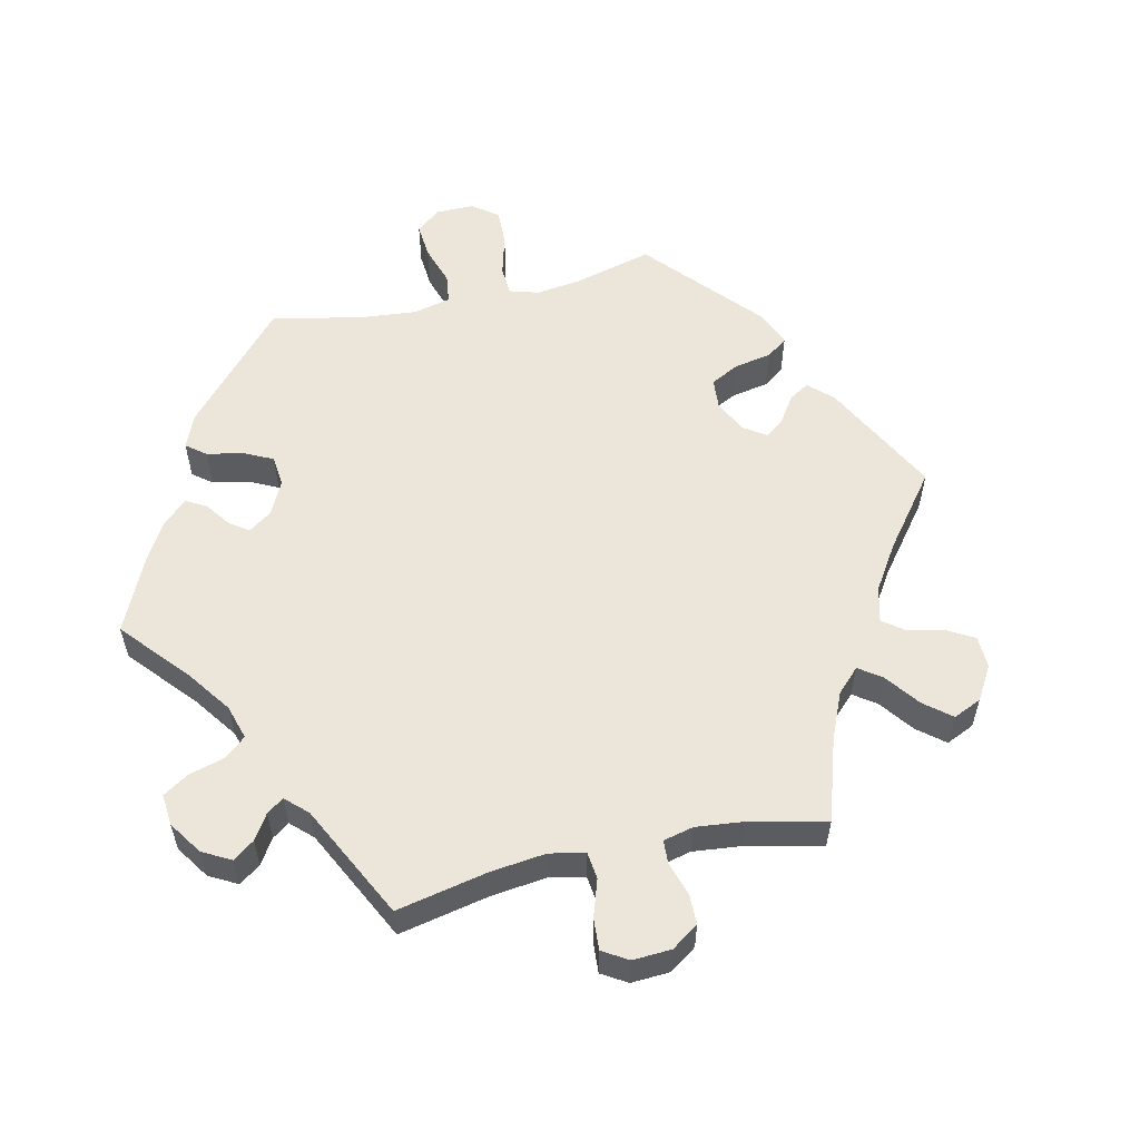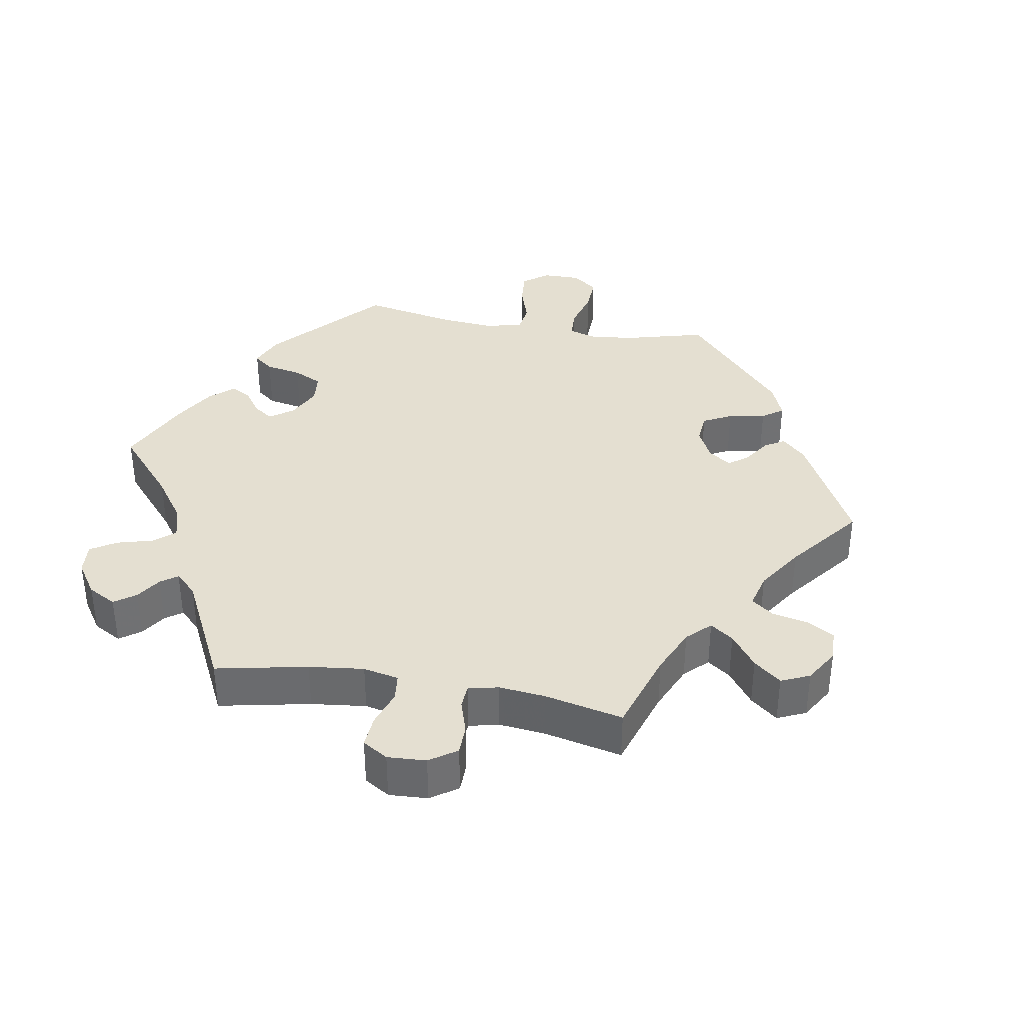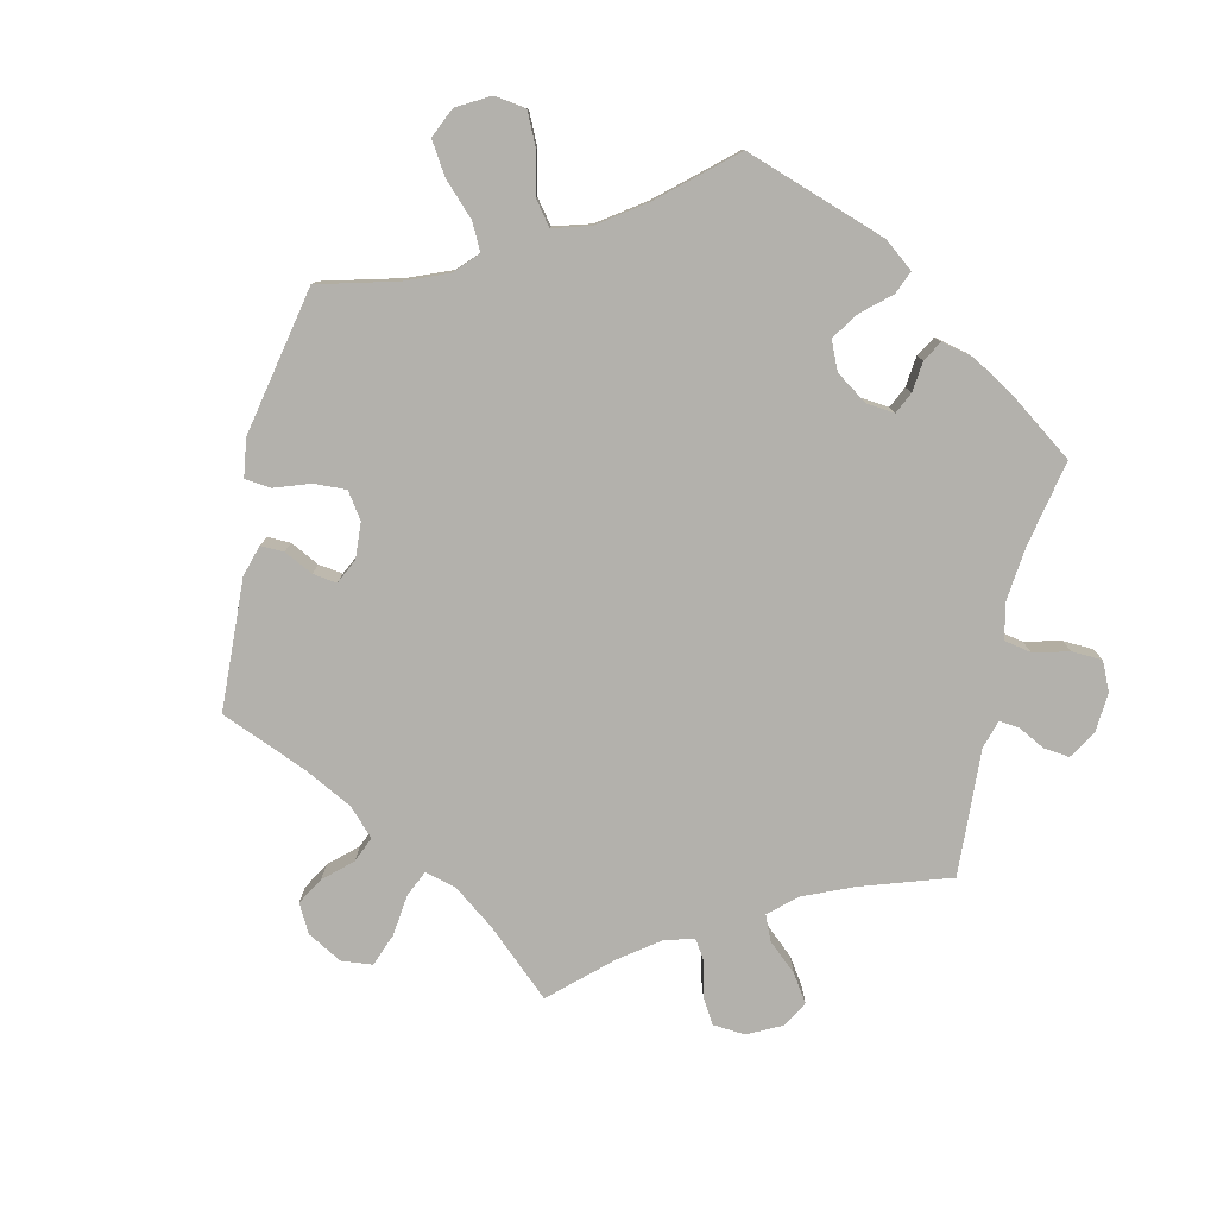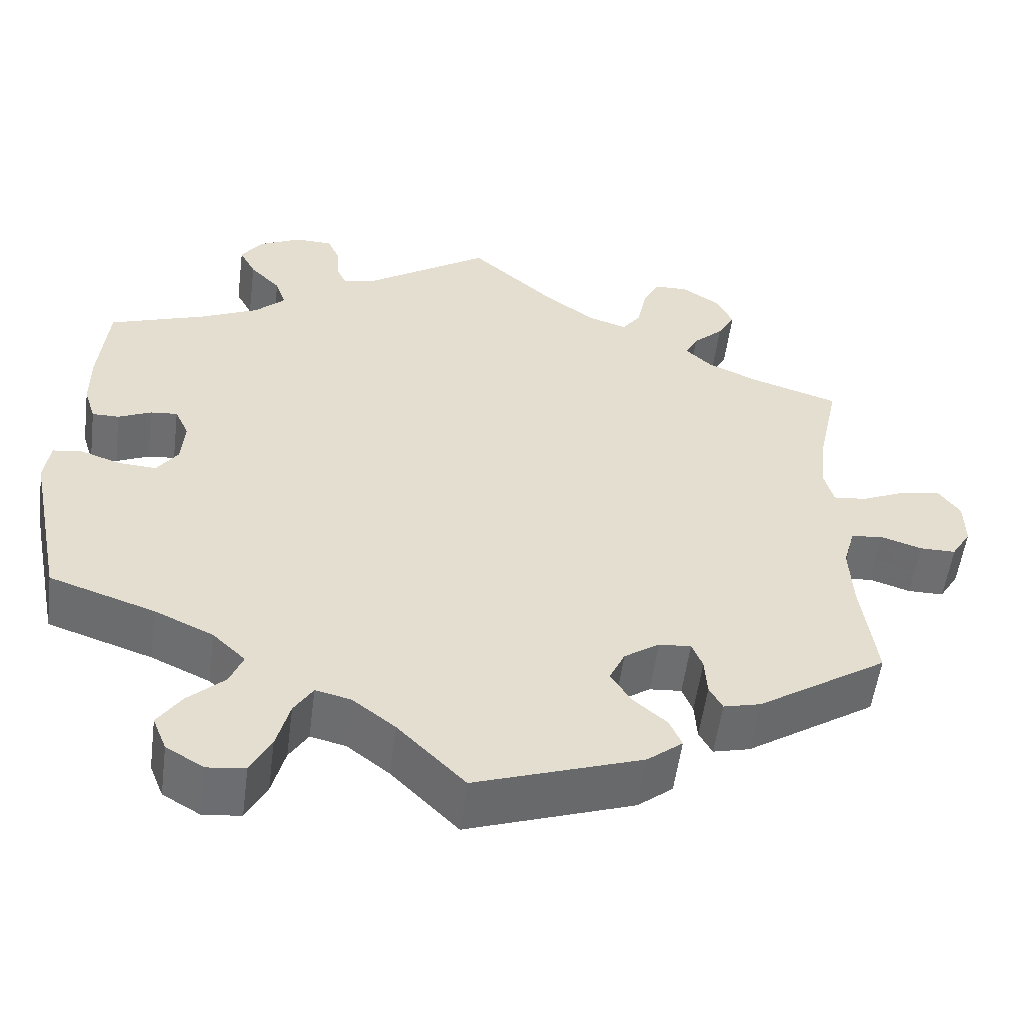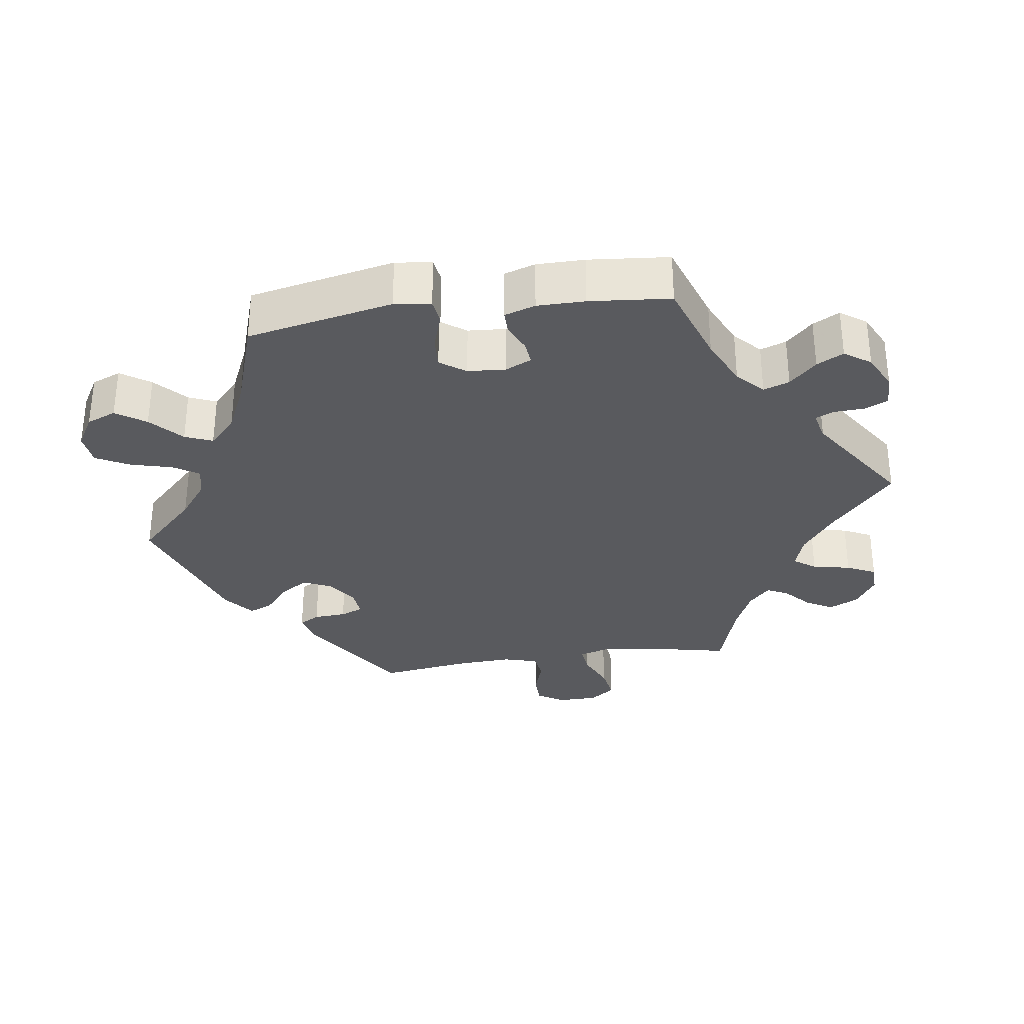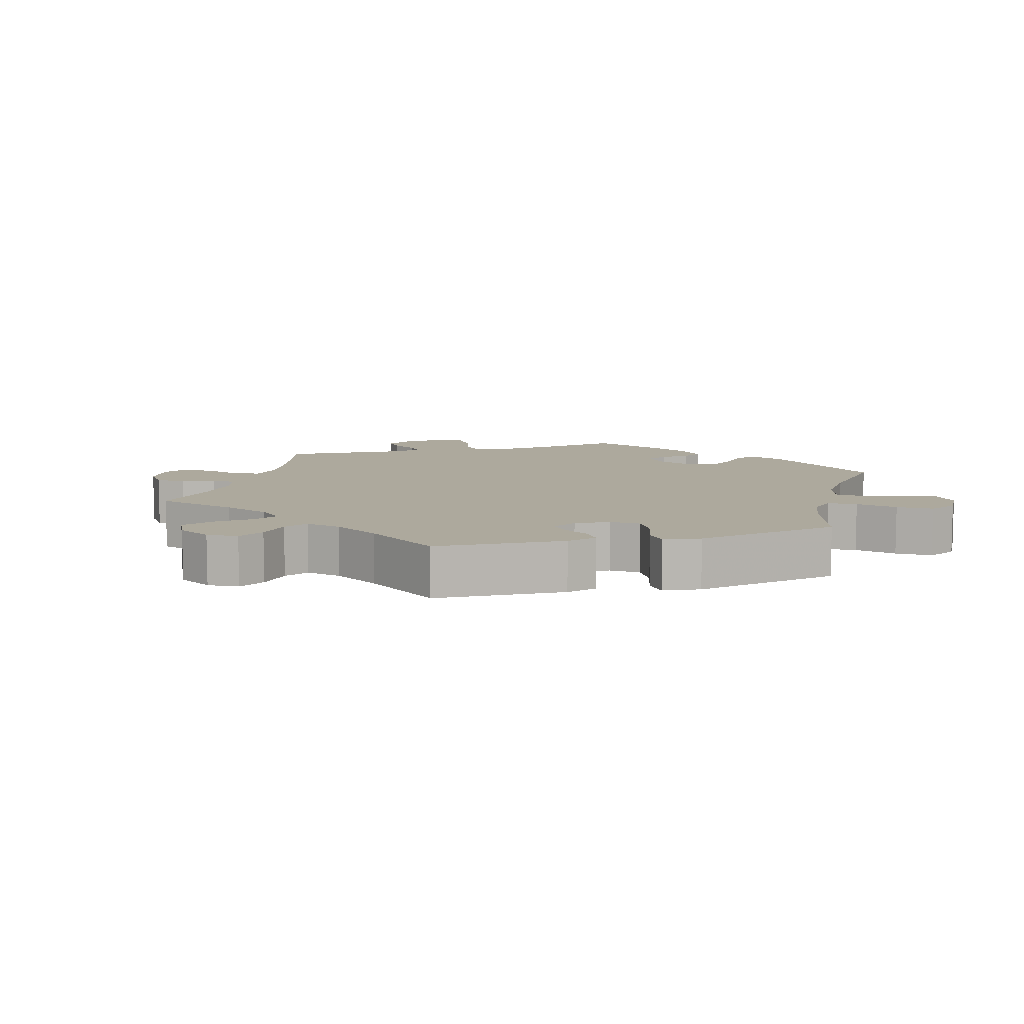
<metadata>
{"format":"obj","ext":"obj","renderer":"f3d","projection":"perspective","resolution":1024,"background":"white","views":[{"elev":56.2,"azim":17.1,"up":"+Y"},{"elev":36.7,"azim":40.0,"up":"+Y"},{"elev":-79.0,"azim":-133.0,"up":"+Y"},{"elev":-54.4,"azim":-7.4,"up":"+Z"},{"elev":-31.8,"azim":-81.7,"up":"+Y"},{"elev":8.9,"azim":134.0,"up":"+Y"}]}
</metadata>
<code>
v 0.343 0.07 -0.391
v 0.298 0.07 -0.402
v 0.282 0.07 -0.373
v 0.279 0.07 -0.327
v 0.266 0.07 -0.295
v 0.227 0.07 -0.298
v 0.184 0.07 -0.327
v 0.165 0.07 -0.367
v 0.19 0.07 -0.406
v 0.231 0.07 -0.441
v 0.246 0.07 -0.475
v 0.203 0.07 -0.509
v 0 0.07 -0.578
v -0.082 0.07 -0.496
v -0.134 0.07 -0.456
v -0.177 0.07 -0.446
v -0.2 0.07 -0.482
v -0.216 0.07 -0.542
v -0.241 0.07 -0.589
v -0.287 0.07 -0.594
v -0.333 0.07 -0.567
v -0.35 0.07 -0.525
v -0.321 0.07 -0.483
v -0.276 0.07 -0.442
v -0.26 0.07 -0.403
v -0.3 0.07 -0.365
v -0.372 0.07 -0.332
v -0.5 0.07 -0.289
v -0.542 0.07 -0.081
v -0.535 0.07 -0.029
v -0.5 0.07 -0.024
v -0.45 0.07 -0.041
v -0.404 0.07 -0.044
v -0.378 0.07 -0.008
v -0.374 0.07 0.046
v -0.391 0.07 0.083
v -0.424 0.07 0.08
v -0.464 0.07 0.062
v -0.497 0.07 0.062
v -0.511 0.07 0.106
v -0.511 0.07 0.174
v -0.5 0.07 0.289
v -0.381 0.07 0.33
v -0.311 0.07 0.362
v -0.274 0.07 0.397
v -0.287 0.07 0.434
v -0.324 0.07 0.472
v -0.344 0.07 0.51
v -0.318 0.07 0.547
v -0.267 0.07 0.572
v -0.221 0.07 0.571
v -0.206 0.07 0.537
v -0.204 0.07 0.495
v -0.192 0.07 0.468
v -0.151 0.07 0.478
v 0 0.07 0.578
v 0.099 0.07 0.49
v 0.162 0.07 0.443
v 0.211 0.07 0.427
v 0.234 0.07 0.458
v 0.245 0.07 0.512
v 0.265 0.07 0.553
v 0.307 0.07 0.554
v 0.353 0.07 0.524
v 0.373 0.07 0.482
v 0.352 0.07 0.445
v 0.315 0.07 0.411
v 0.3 0.07 0.381
v 0.332 0.07 0.351
v 0.393 0.07 0.324
v 0.501 0.07 0.29
v 0.475 0.07 0.169
v 0.467 0.07 0.097
v 0.479 0.07 0.053
v 0.519 0.07 0.057
v 0.574 0.07 0.081
v 0.623 0.07 0.089
v 0.649 0.07 0.053
v 0.65 0.07 -0.003
v 0.626 0.07 -0.042
v 0.582 0.07 -0.042
v 0.532 0.07 -0.026
v 0.493 0.07 -0.031
v 0.479 0.07 -0.081
v 0.483 0.07 -0.159
v 0.501 0.07 -0.289
v 0.343 0 -0.391
v 0.298 0 -0.402
v 0.282 0 -0.373
v 0.279 0 -0.327
v 0.266 0 -0.295
v 0.227 0 -0.298
v 0.184 0 -0.327
v 0.165 0 -0.367
v 0.19 0 -0.406
v 0.231 0 -0.441
v 0.246 0 -0.475
v 0.203 0 -0.509
v 0 0 -0.578
v -0.082 0 -0.496
v -0.134 0 -0.456
v -0.177 0 -0.446
v -0.2 0 -0.482
v -0.216 0 -0.542
v -0.241 0 -0.589
v -0.287 0 -0.594
v -0.333 0 -0.567
v -0.35 0 -0.525
v -0.321 0 -0.483
v -0.276 0 -0.442
v -0.26 0 -0.403
v -0.3 0 -0.365
v -0.372 0 -0.332
v -0.5 0 -0.289
v -0.542 0 -0.081
v -0.535 0 -0.029
v -0.5 0 -0.024
v -0.45 0 -0.041
v -0.404 0 -0.044
v -0.378 0 -0.008
v -0.374 0 0.046
v -0.391 0 0.083
v -0.424 0 0.08
v -0.464 0 0.062
v -0.497 0 0.062
v -0.511 0 0.106
v -0.511 0 0.174
v -0.5 0 0.289
v -0.381 0 0.33
v -0.311 0 0.362
v -0.274 0 0.397
v -0.287 0 0.434
v -0.324 0 0.472
v -0.344 0 0.51
v -0.318 0 0.547
v -0.267 0 0.572
v -0.221 0 0.571
v -0.206 0 0.537
v -0.204 0 0.495
v -0.192 0 0.468
v -0.151 0 0.478
v 0 0 0.578
v 0.099 0 0.49
v 0.162 0 0.443
v 0.211 0 0.427
v 0.234 0 0.458
v 0.245 0 0.512
v 0.265 0 0.553
v 0.307 0 0.554
v 0.353 0 0.524
v 0.373 0 0.482
v 0.352 0 0.445
v 0.315 0 0.411
v 0.3 0 0.381
v 0.332 0 0.351
v 0.393 0 0.324
v 0.501 0 0.29
v 0.475 0 0.169
v 0.467 0 0.097
v 0.479 0 0.053
v 0.519 0 0.057
v 0.574 0 0.081
v 0.623 0 0.089
v 0.649 0 0.053
v 0.65 0 -0.003
v 0.626 0 -0.042
v 0.582 0 -0.042
v 0.532 0 -0.026
v 0.493 0 -0.031
v 0.479 0 -0.081
v 0.483 0 -0.159
v 0.501 0 -0.289
f 85 86 1 2
f 84 85 2 3
f 83 84 3 4
f 79 80 81 82
f 79 82 83
f 78 79 83
f 75 76 77 78
f 74 75 78 83
f 73 74 83 4
f 70 71 72
f 69 70 72 73
f 68 69 73 4
f 64 65 66 67
f 64 67 68
f 63 64 68
f 60 61 62 63
f 59 60 63 68
f 58 59 68 4
f 55 56 57
f 54 55 57 58
f 50 51 52 53
f 50 53 54
f 49 50 54
f 46 47 48 49
f 45 46 49 54
f 44 45 54 58
f 40 41 42 43
f 37 38 39 40
f 36 37 40 43
f 35 36 43 44
f 29 30 31 32
f 27 28 29 32
f 26 27 32 33
f 25 26 33 34
f 21 22 23 24
f 19 20 21 24
f 17 18 19 24
f 16 17 24 25
f 15 16 25 34
f 11 12 13 14
f 9 10 11 14
f 8 9 14 15
f 7 8 15 34
f 58 4 5
f 58 5 6
f 34 35 44 58
f 6 7 34 58
f 88 87 172 171
f 89 88 171 170
f 90 89 170 169
f 168 167 166 165
f 169 168 165
f 169 165 164
f 164 163 162 161
f 169 164 161 160
f 90 169 160 159
f 158 157 156
f 159 158 156 155
f 90 159 155 154
f 153 152 151 150
f 154 153 150
f 154 150 149
f 149 148 147 146
f 154 149 146 145
f 90 154 145 144
f 143 142 141
f 144 143 141 140
f 139 138 137 136
f 140 139 136
f 140 136 135
f 135 134 133 132
f 140 135 132 131
f 144 140 131 130
f 129 128 127 126
f 126 125 124 123
f 129 126 123 122
f 130 129 122 121
f 118 117 116 115
f 118 115 114 113
f 119 118 113 112
f 120 119 112 111
f 110 109 108 107
f 110 107 106 105
f 110 105 104 103
f 111 110 103 102
f 120 111 102 101
f 100 99 98 97
f 100 97 96 95
f 101 100 95 94
f 120 101 94 93
f 91 90 144
f 92 91 144
f 144 130 121 120
f 144 120 93 92
f 1 87 88 2
f 2 88 89 3
f 3 89 90 4
f 4 90 91 5
f 5 91 92 6
f 6 92 93 7
f 7 93 94 8
f 8 94 95 9
f 9 95 96 10
f 10 96 97 11
f 11 97 98 12
f 12 98 99 13
f 13 99 100 14
f 14 100 101 15
f 15 101 102 16
f 16 102 103 17
f 17 103 104 18
f 18 104 105 19
f 19 105 106 20
f 20 106 107 21
f 21 107 108 22
f 22 108 109 23
f 23 109 110 24
f 24 110 111 25
f 25 111 112 26
f 26 112 113 27
f 27 113 114 28
f 28 114 115 29
f 29 115 116 30
f 30 116 117 31
f 31 117 118 32
f 32 118 119 33
f 33 119 120 34
f 34 120 121 35
f 35 121 122 36
f 36 122 123 37
f 37 123 124 38
f 38 124 125 39
f 39 125 126 40
f 40 126 127 41
f 41 127 128 42
f 42 128 129 43
f 43 129 130 44
f 44 130 131 45
f 45 131 132 46
f 46 132 133 47
f 47 133 134 48
f 48 134 135 49
f 49 135 136 50
f 50 136 137 51
f 51 137 138 52
f 52 138 139 53
f 53 139 140 54
f 54 140 141 55
f 55 141 142 56
f 56 142 143 57
f 57 143 144 58
f 58 144 145 59
f 59 145 146 60
f 60 146 147 61
f 61 147 148 62
f 62 148 149 63
f 63 149 150 64
f 64 150 151 65
f 65 151 152 66
f 66 152 153 67
f 67 153 154 68
f 68 154 155 69
f 69 155 156 70
f 70 156 157 71
f 71 157 158 72
f 72 158 159 73
f 73 159 160 74
f 74 160 161 75
f 75 161 162 76
f 76 162 163 77
f 77 163 164 78
f 78 164 165 79
f 79 165 166 80
f 80 166 167 81
f 81 167 168 82
f 82 168 169 83
f 83 169 170 84
f 84 170 171 85
f 85 171 172 86
f 86 172 87 1

</code>
